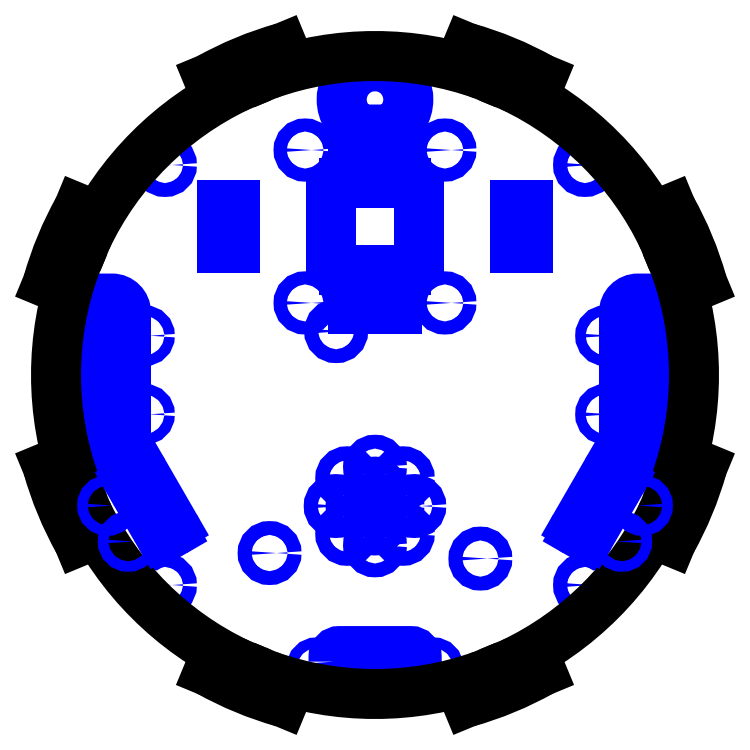
<metadata>
{"format":"dxf","ext":"dxf","renderer":"ezdxf+matplotlib","layout":"modelspace","background":"white","min_lineweight":24,"dpi":150}
</metadata>
<code>
0
SECTION
2
ENTITIES
0
LWPOLYLINE
8
Cut_First
90
5
70
1
10
0
20
70.7
30
0
42
-0.4142
10
7.625
20
63.07
30
0
42
-0.2891
10
3.278
20
56.2
30
0
10
-3.278
20
56.2
30
0
42
-0.2891
10
-7.625
20
63.07
30
0
42
-0.4142
0
INSERT
8
Cut_First
2
Arduino
10
-26.68
20
-56
30
0
50
90
0
INSERT
8
Cut_First
2
Right_Wheel
10
-17.44
20
-26.38
30
0
0
INSERT
8
Cut_First
2
Left_Wheel
10
21
20
7.5
30
0
0
CIRCLE
8
Cut_First
10
-48.08
20
48.08
30
0
40
1.587
0
CIRCLE
8
Cut_First
10
48.08
20
48.08
30
0
40
1.587
0
CIRCLE
8
Cut_First
10
48.08
20
-48.08
30
0
40
1.587
0
CIRCLE
8
Cut_First
10
-48.08
20
-48.08
30
0
40
1.587
0
INSERT
8
Cut_First
2
Battery_Holder
10
0
20
34
30
0
0
INSERT
8
Cut_First
2
Speaker_Holes
10
0
20
-30
30
0
0
INSERT
8
Cut_First
2
Line_Sensor_Holes
10
0.023
20
-67
30
0
0
LINE
8
Cut_Second
10
67.62
20
32.04
30
0
11
65.95
21
31.35
31
0
0
LINE
8
Cut_Second
10
68.8
20
24.47
30
0
11
70.47
21
25.16
31
0
0
ARC
8
Cut_Second
10
0
20
0
30
0
40
77.83
50
15.69
51
29.31
0
LINE
8
Cut_Second
10
67.86
20
38.1
30
0
11
65.07
21
36.94
31
0
0
LINE
8
Cut_Second
10
72.13
20
19.89
30
0
11
74.92
21
21.05
31
0
0
ARC
8
Cut_Second
10
0
20
0
30
0
40
74.83
50
15.42
51
19.65
0
ARC
8
Cut_Second
10
0
20
0
30
0
40
74.83
50
25.35
51
29.58
0
LINE
8
Cut_Second
10
25.16
20
70.47
30
0
11
24.47
21
68.8
31
0
0
LINE
8
Cut_Second
10
31.35
20
65.95
30
0
11
32.04
21
67.62
31
0
0
ARC
8
Cut_Second
10
0
20
0
30
0
40
77.83
50
60.69
51
74.31
0
LINE
8
Cut_Second
10
21.05
20
74.92
30
0
11
19.89
21
72.13
31
0
0
LINE
8
Cut_Second
10
36.94
20
65.07
30
0
11
38.1
21
67.86
31
0
0
ARC
8
Cut_Second
10
0
20
0
30
0
40
74.83
50
60.42
51
64.65
0
ARC
8
Cut_Second
10
0
20
0
30
0
40
74.83
50
70.35
51
74.58
0
LINE
8
Cut_Second
10
-32.04
20
67.62
30
0
11
-31.35
21
65.95
31
0
0
LINE
8
Cut_Second
10
-24.47
20
68.8
30
0
11
-25.16
21
70.47
31
0
0
ARC
8
Cut_Second
10
0
20
0
30
0
40
77.83
50
105.7
51
119.3
0
LINE
8
Cut_Second
10
-38.1
20
67.86
30
0
11
-36.94
21
65.07
31
0
0
LINE
8
Cut_Second
10
-19.89
20
72.13
30
0
11
-21.05
21
74.92
31
0
0
ARC
8
Cut_Second
10
0
20
0
30
0
40
74.83
50
105.4
51
109.6
0
ARC
8
Cut_Second
10
0
20
0
30
0
40
74.83
50
115.4
51
119.6
0
LINE
8
Cut_Second
10
-70.47
20
25.16
30
0
11
-68.8
21
24.47
31
0
0
LINE
8
Cut_Second
10
-65.95
20
31.35
30
0
11
-67.62
21
32.04
31
0
0
ARC
8
Cut_Second
10
0
20
0
30
0
40
77.83
50
150.7
51
164.3
0
LINE
8
Cut_Second
10
-74.92
20
21.05
30
0
11
-72.13
21
19.89
31
0
0
LINE
8
Cut_Second
10
-65.07
20
36.94
30
0
11
-67.86
21
38.1
31
0
0
ARC
8
Cut_Second
10
0
20
0
30
0
40
74.83
50
150.4
51
154.6
0
ARC
8
Cut_Second
10
0
20
0
30
0
40
74.83
50
160.4
51
164.6
0
LINE
8
Cut_Second
10
-67.62
20
-32.04
30
0
11
-65.95
21
-31.35
31
0
0
LINE
8
Cut_Second
10
-68.8
20
-24.47
30
0
11
-70.47
21
-25.16
31
0
0
ARC
8
Cut_Second
10
0
20
0
30
0
40
77.83
50
195.7
51
209.3
0
LINE
8
Cut_Second
10
-67.86
20
-38.1
30
0
11
-65.07
21
-36.94
31
0
0
LINE
8
Cut_Second
10
-72.13
20
-19.89
30
0
11
-74.92
21
-21.05
31
0
0
ARC
8
Cut_Second
10
0
20
0
30
0
40
74.83
50
195.4
51
199.6
0
ARC
8
Cut_Second
10
0
20
0
30
0
40
74.83
50
205.4
51
209.6
0
LINE
8
Cut_Second
10
-25.16
20
-70.47
30
0
11
-24.47
21
-68.8
31
0
0
LINE
8
Cut_Second
10
-31.35
20
-65.95
30
0
11
-32.04
21
-67.62
31
0
0
ARC
8
Cut_Second
10
0
20
0
30
0
40
77.83
50
240.7
51
254.3
0
LINE
8
Cut_Second
10
-21.05
20
-74.92
30
0
11
-19.89
21
-72.13
31
0
0
LINE
8
Cut_Second
10
-36.94
20
-65.07
30
0
11
-38.1
21
-67.86
31
0
0
ARC
8
Cut_Second
10
0
20
0
30
0
40
74.83
50
240.4
51
244.6
0
ARC
8
Cut_Second
10
0
20
0
30
0
40
74.83
50
250.4
51
254.6
0
LINE
8
Cut_Second
10
32.04
20
-67.62
30
0
11
31.35
21
-65.95
31
0
0
LINE
8
Cut_Second
10
24.47
20
-68.8
30
0
11
25.16
21
-70.47
31
0
0
ARC
8
Cut_Second
10
0
20
0
30
0
40
77.83
50
285.7
51
299.3
0
LINE
8
Cut_Second
10
38.1
20
-67.86
30
0
11
36.94
21
-65.07
31
0
0
LINE
8
Cut_Second
10
19.89
20
-72.13
30
0
11
21.05
21
-74.92
31
0
0
ARC
8
Cut_Second
10
0
20
0
30
0
40
74.83
50
285.4
51
289.6
0
ARC
8
Cut_Second
10
0
20
0
30
0
40
74.83
50
295.4
51
299.6
0
LINE
8
Cut_Second
10
70.47
20
-25.16
30
0
11
68.8
21
-24.47
31
0
0
LINE
8
Cut_Second
10
65.95
20
-31.35
30
0
11
67.62
21
-32.04
31
0
0
ARC
8
Cut_Second
10
0
20
0
30
0
40
77.83
50
330.7
51
344.3
0
LINE
8
Cut_Second
10
74.92
20
-21.05
30
0
11
72.13
21
-19.89
31
0
0
LINE
8
Cut_Second
10
65.07
20
-36.94
30
0
11
67.86
21
-38.1
31
0
0
ARC
8
Cut_Second
10
0
20
0
30
0
40
74.83
50
330.4
51
334.6
0
ARC
8
Cut_Second
10
0
20
0
30
0
40
74.83
50
340.4
51
344.6
0
ARC
8
Cut_Second
10
0
20
0
30
0
40
73.03
50
25.42
51
64.58
0
ARC
8
Cut_Second
10
0
20
0
30
0
40
73.03
50
70.42
51
109.6
0
ARC
8
Cut_Second
10
0
20
0
30
0
40
73.03
50
115.4
51
154.6
0
ARC
8
Cut_Second
10
0
20
0
30
0
40
73.03
50
160.4
51
199.6
0
ARC
8
Cut_Second
10
0
20
0
30
0
40
73.03
50
205.4
51
244.6
0
ARC
8
Cut_Second
10
0
20
0
30
0
40
73.03
50
250.4
51
289.6
0
ARC
8
Cut_Second
10
0
20
0
30
0
40
73.03
50
295.4
51
334.6
0
ARC
8
Cut_Second
10
0
20
0
30
0
40
73.03
50
340.4
51
19.58
0
DIMENSION
8
Dimensions
10
60
20
-80
30
0
11
1e-16
21
-78.12
31
0
70
0
71
8
72
2
41
1
42
0
1

3
Standard
13
-73.03
23
8.9e-15
33
0
14
73.03
24
-1.79e-14
34
0
50
0
0
CIRCLE
8
Dimensions
10
-48.08
20
48.08
30
0
40
3.65
0
CIRCLE
8
Dimensions
10
48.08
20
48.08
30
0
40
3.65
0
CIRCLE
8
Dimensions
10
48.08
20
-48.08
30
0
40
3.65
0
CIRCLE
8
Dimensions
10
-48.08
20
-48.08
30
0
40
3.65
0
INSERT
8
Cut_First
2
Whisker_Sensor
10
-58.89
20
-34
30
0
50
120
0
INSERT
8
Cut_First
2
Whisker_Sensor
10
58.89
20
-34
30
0
41
-1
42
1
43
1
50
240
0
ENDSEC
0
EOF

</code>
